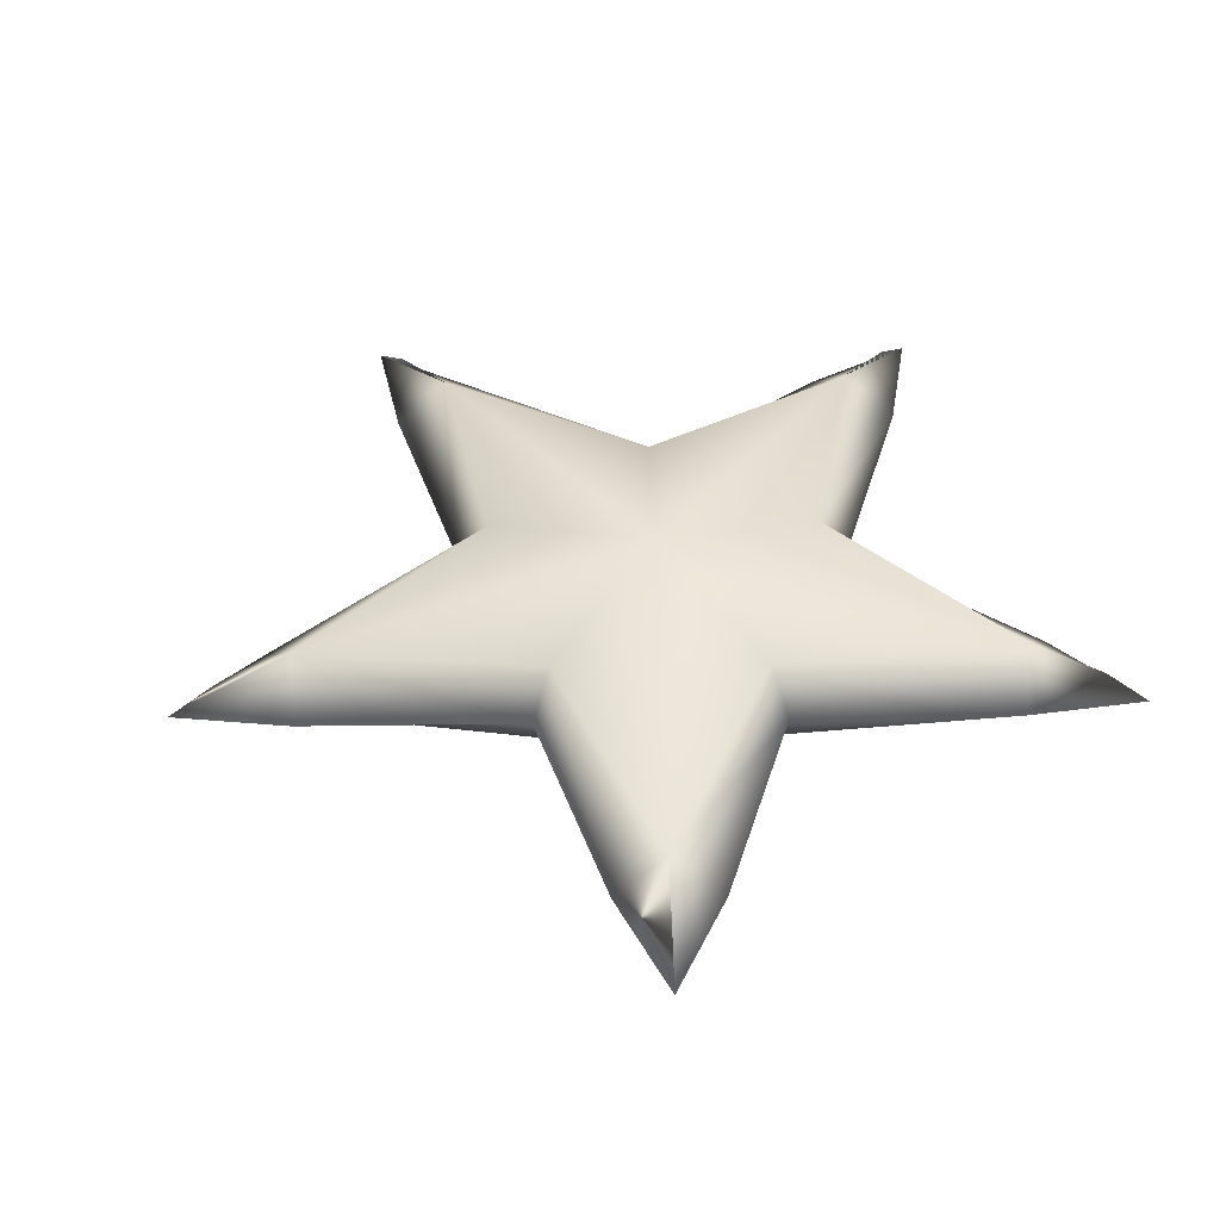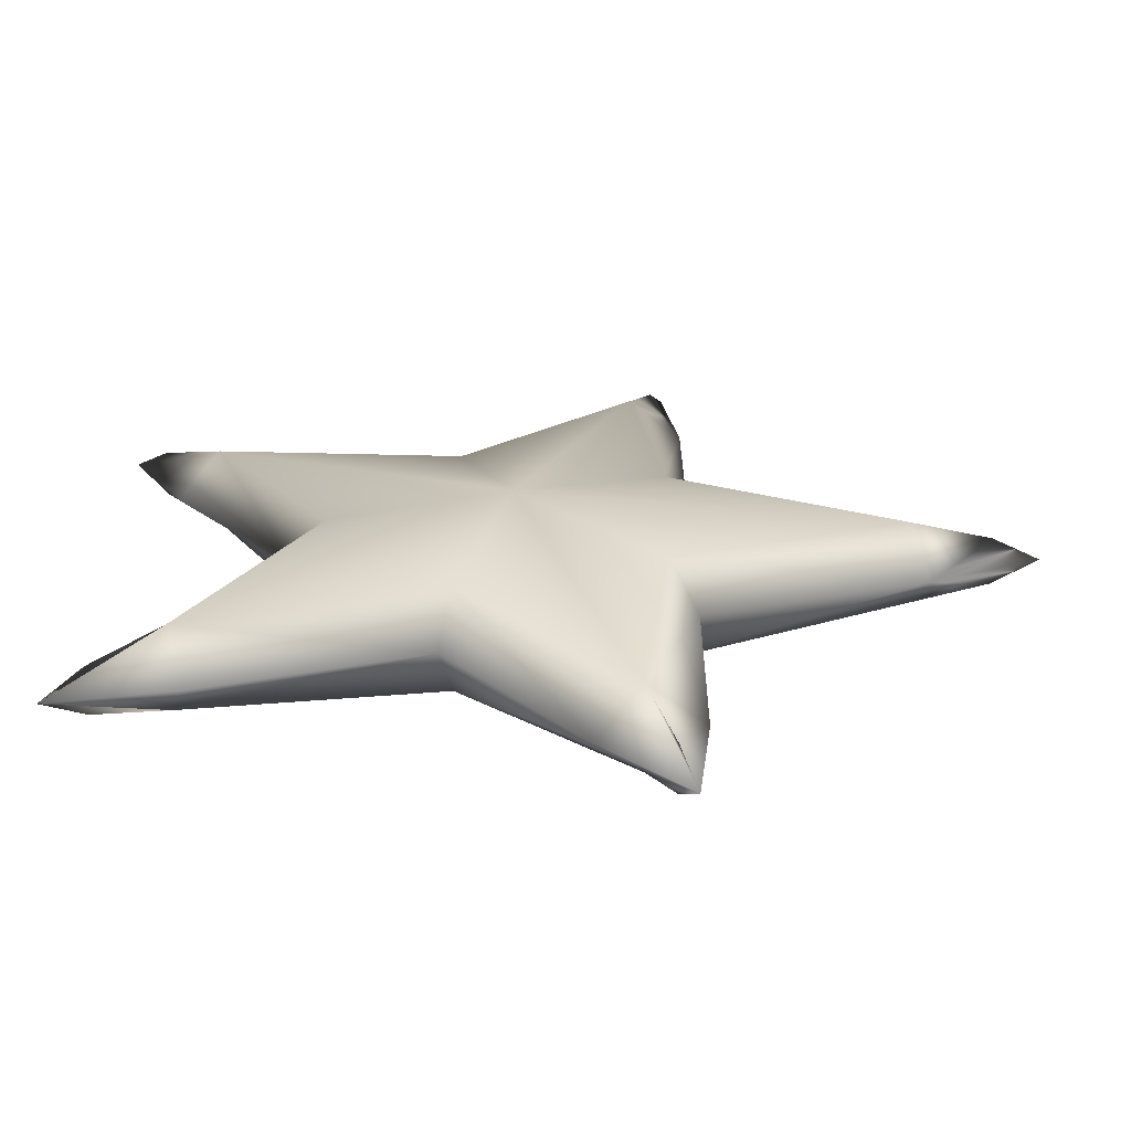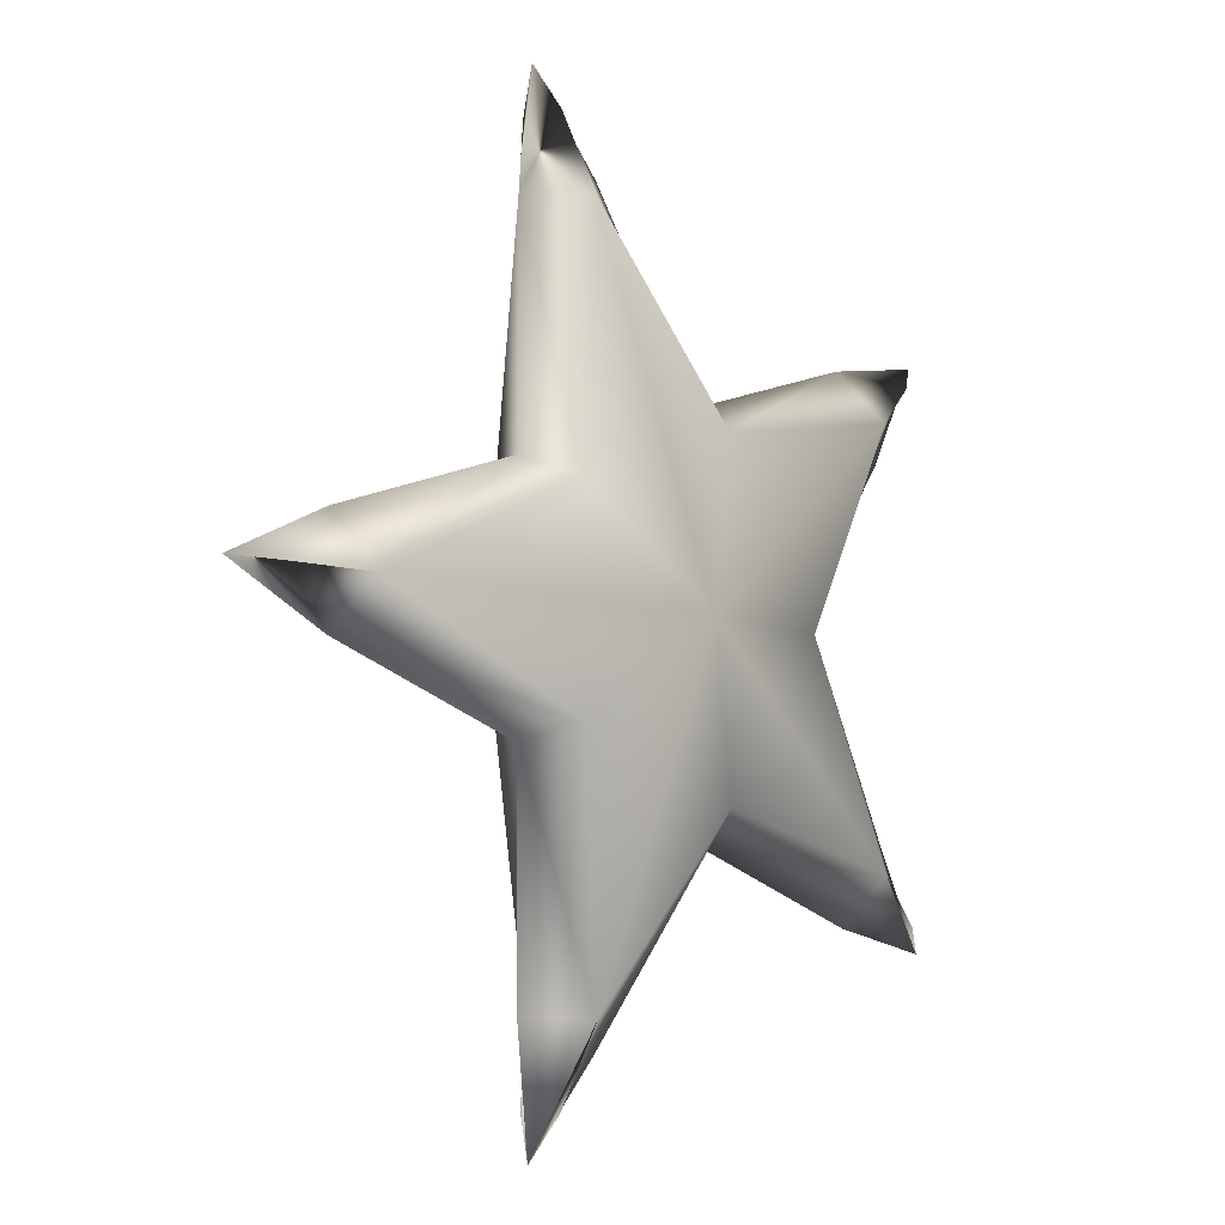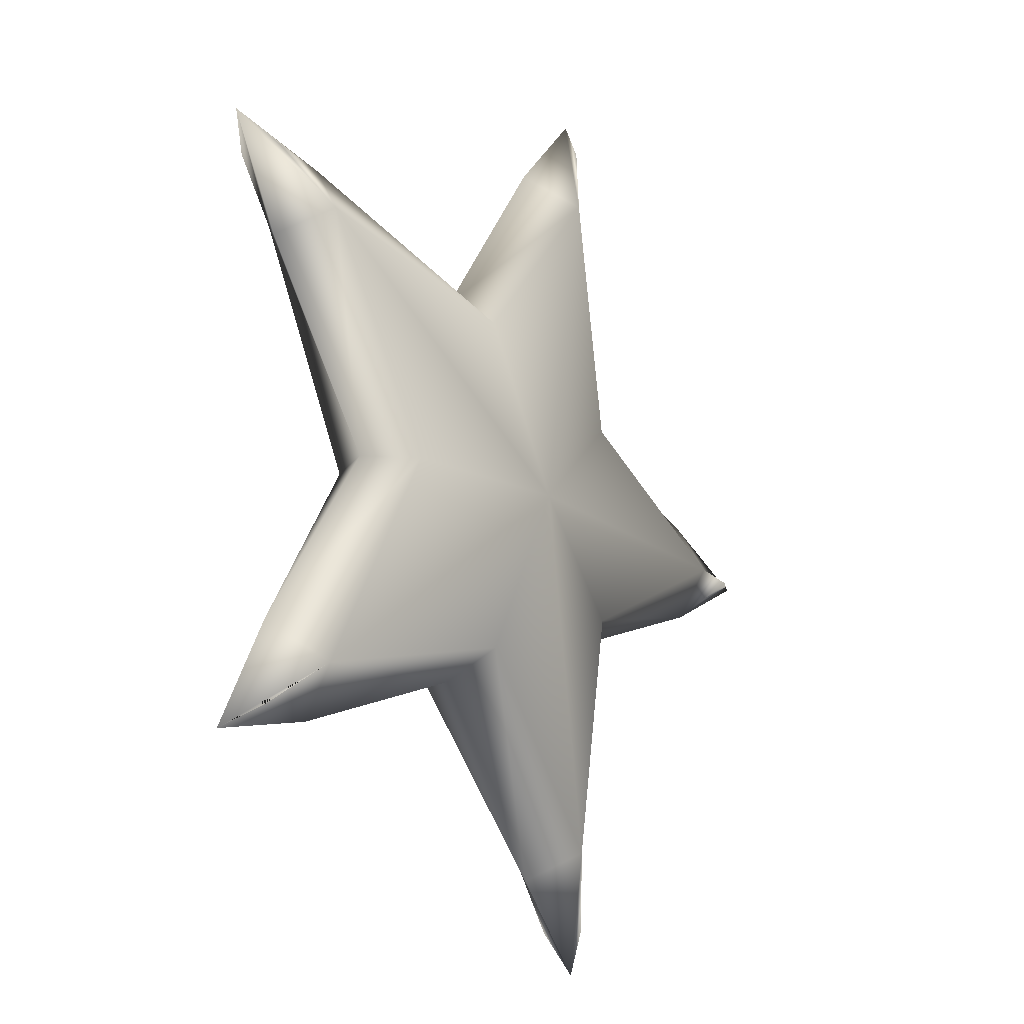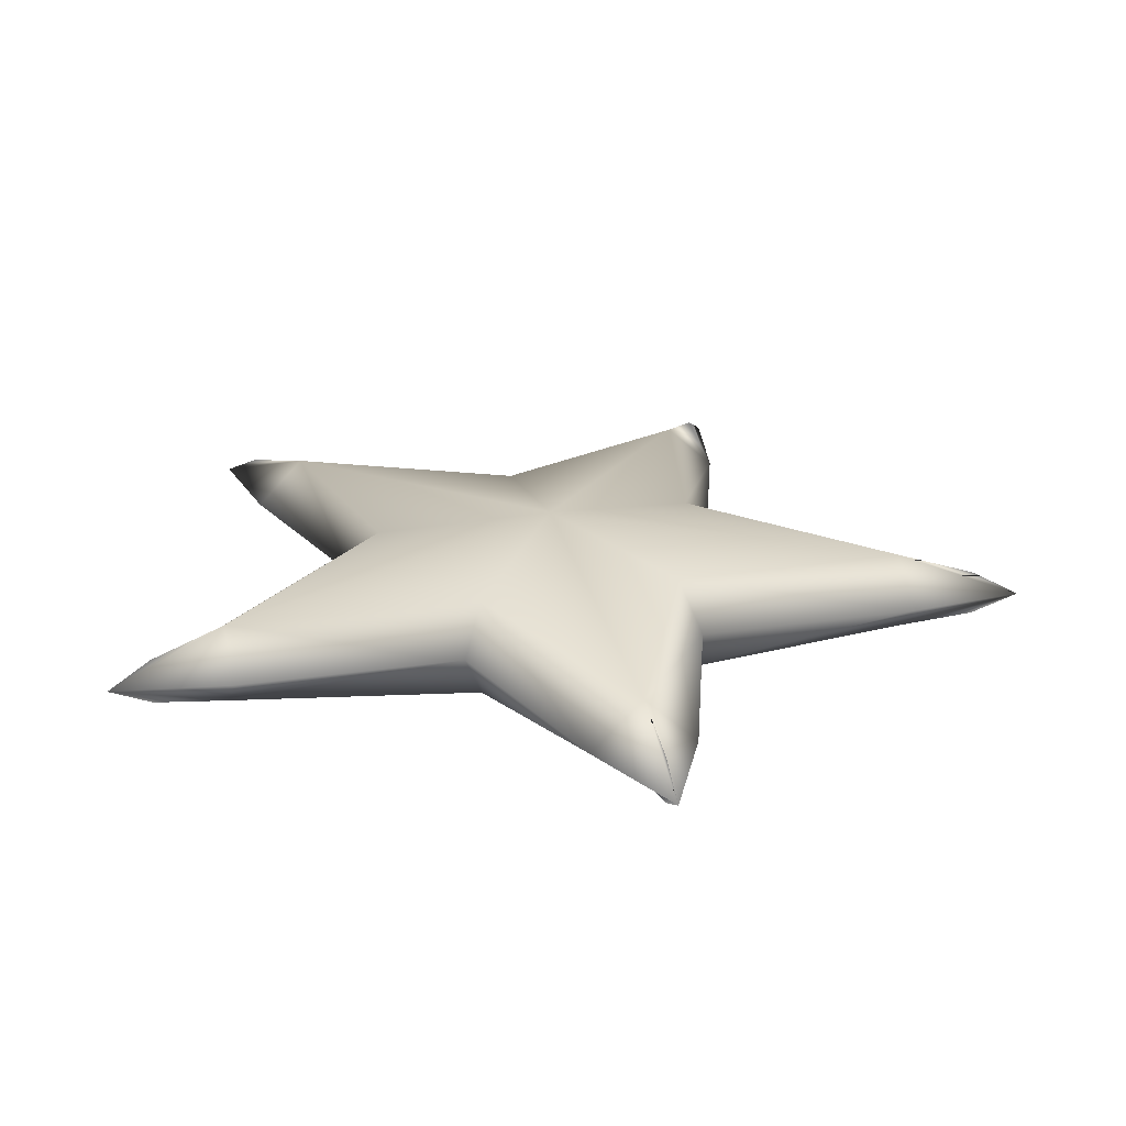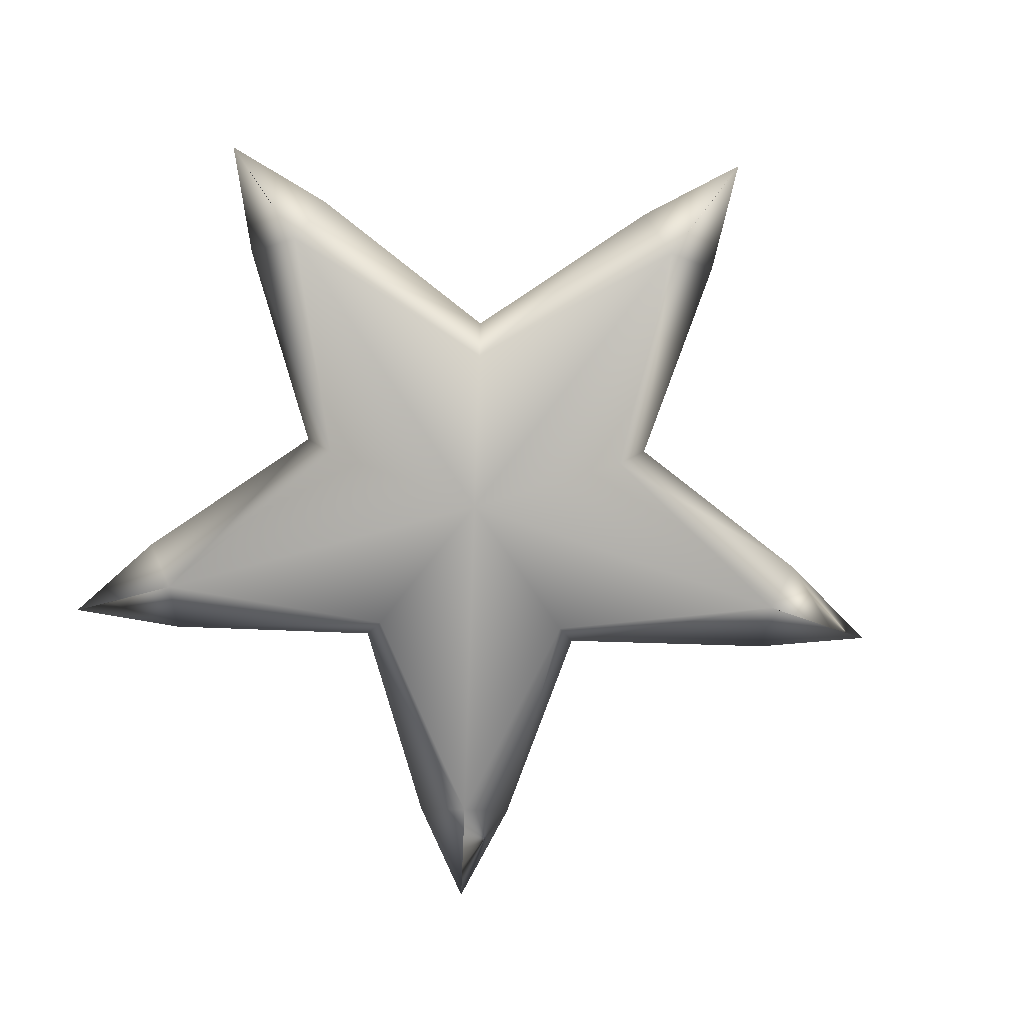
<metadata>
{"format":"obj","ext":"obj","renderer":"f3d","projection":"perspective","resolution":1024,"background":"white","views":[{"elev":43.8,"azim":-19.3,"up":"+Y"},{"elev":-67.5,"azim":-179.2,"up":"+Z"},{"elev":-7.7,"azim":-48.6,"up":"+Z"},{"elev":-14.8,"azim":124.9,"up":"+Z"},{"elev":23.9,"azim":112.1,"up":"+Y"},{"elev":-79.4,"azim":159.9,"up":"+Y"}]}
</metadata>
<code>
v  38.09 0.9019 -16.7
v  32.77 1.111 -15.54
v  31.61 1.718 -11.99
v  35.46 1.096 -11.94
v  29.06 0.9048 -4.159
v  32.82 1.08 -8.193
v  28.43 1.085 -9.636
v  38.21 0.904 -7.182
v  29.14 0.9015 -19.57
v  28.51 1.104 -14.19
v  23.49 0.9032 -11.98
v  28.58 0.5001 -21.23
v  28.26 0 -22.17
v  27.96 0 -19.54
v  23.17 0 -13.02
v  20.78 0 -11.88
v  21.77 0.502 -11.94
v  23.18 0 -10.77
v  27.9 0 -4.212
v  28.26 0 -1.599
v  28.55 0.5038 -2.537
v  30.08 0 -3.511
v  37.75 0 -6.002
v  40.35 0 -5.528
v  39.58 0.5029 -6.146
v  39.09 0 -7.848
v  39.52 0.5007 -17.69
v  40.35 0 -18.24
v  37.75 0 -17.75
v  27.91 0 -9.195
v  33 0 -7.54
v  36.15 0 -11.87
v  39.07 0 -15.92
v  33 0 -16.21
v  30.05 0 -20.22
v  27.91 0 -14.55
v  38.09 -0.9019 -16.7
v  35.46 -1.096 -11.94
v  31.61 -1.718 -11.99
v  32.77 -1.111 -15.54
v  29.06 -0.9048 -4.159
v  28.43 -1.085 -9.636
v  32.82 -1.08 -8.193
v  38.21 -0.904 -7.182
v  29.14 -0.9015 -19.57
v  28.51 -1.104 -14.19
v  23.49 -0.9032 -11.98
v  28.58 -0.5001 -21.23
v  21.77 -0.502 -11.94
v  28.55 -0.5037 -2.537
v  39.58 -0.5029 -6.146
v  39.52 -0.5007 -17.69
o etoilev2
g etoilev2
f 1 2 3 4
f 5 6 3 7
f 3 6 8 4
f 9 10 3 2
f 3 10 11 7
f 9 12 13 14
f 15 16 17 11
f 11 17 16 18
f 19 20 21 5
f 5 21 20 22
f 23 24 25 8
f 8 25 24 26
f 1 27 28 29
f 11 18 30 7
f 7 30 19 5
f 5 22 31 6
f 6 31 23 8
f 8 26 32 4
f 4 32 33 1
f 1 29 34 2
f 2 34 35 9
f 9 14 36 10
f 10 36 15 11
f 13 12 9 35
f 28 27 1 33
f 37 38 39 40
f 41 42 39 43
f 39 38 44 43
f 45 40 39 46
f 39 42 47 46
f 45 14 13 48
f 15 47 49 16
f 47 18 16 49
f 19 41 50 20
f 41 22 20 50
f 23 44 51 24
f 44 26 24 51
f 37 29 28 52
f 47 42 30 18
f 42 41 19 30
f 41 43 31 22
f 43 44 23 31
f 44 38 32 26
f 38 37 33 32
f 37 40 34 29
f 40 45 35 34
f 45 46 36 14
f 46 47 15 36
f 13 35 45 48
f 28 33 37 52

</code>
